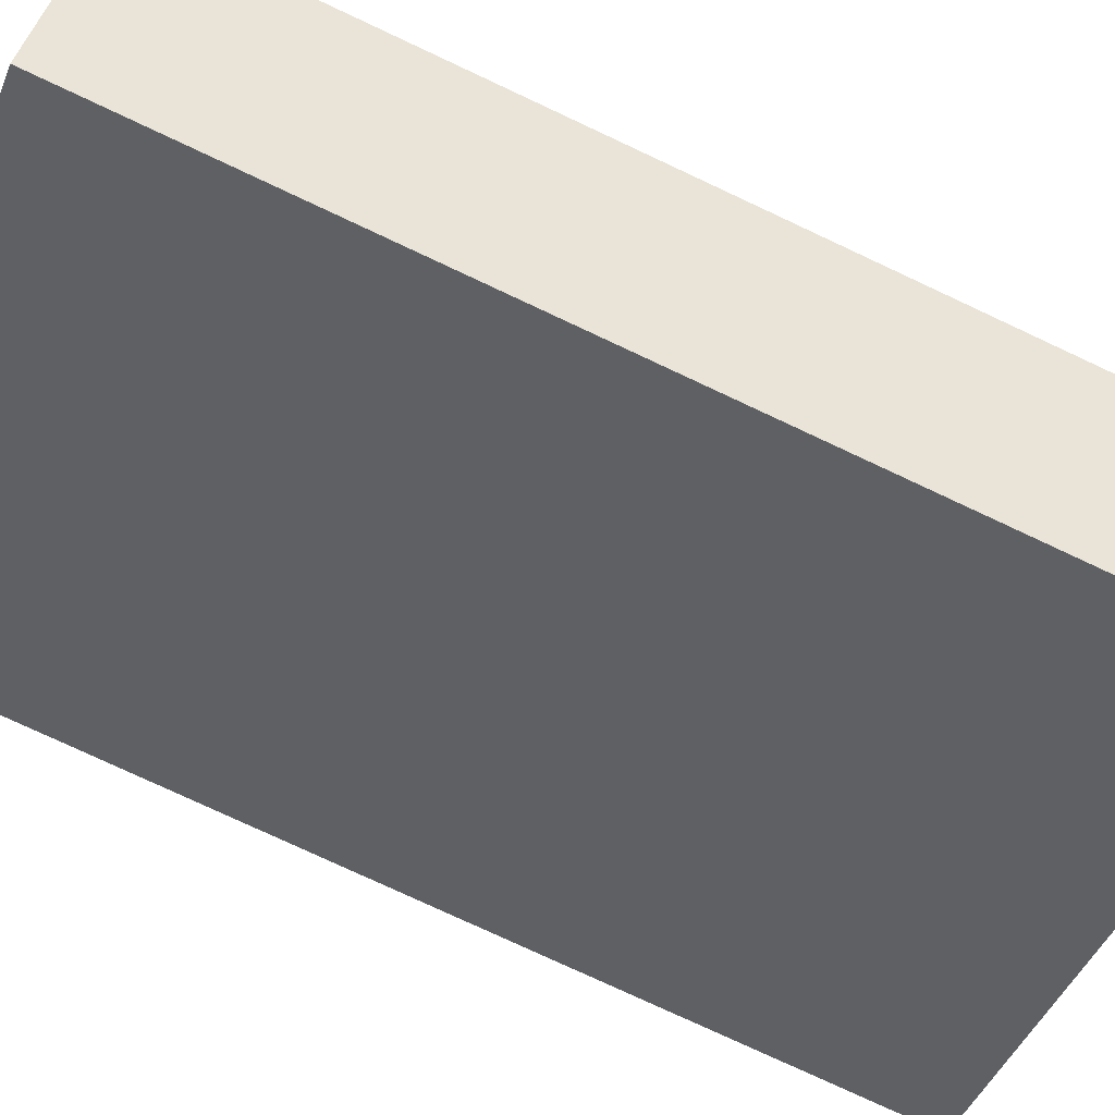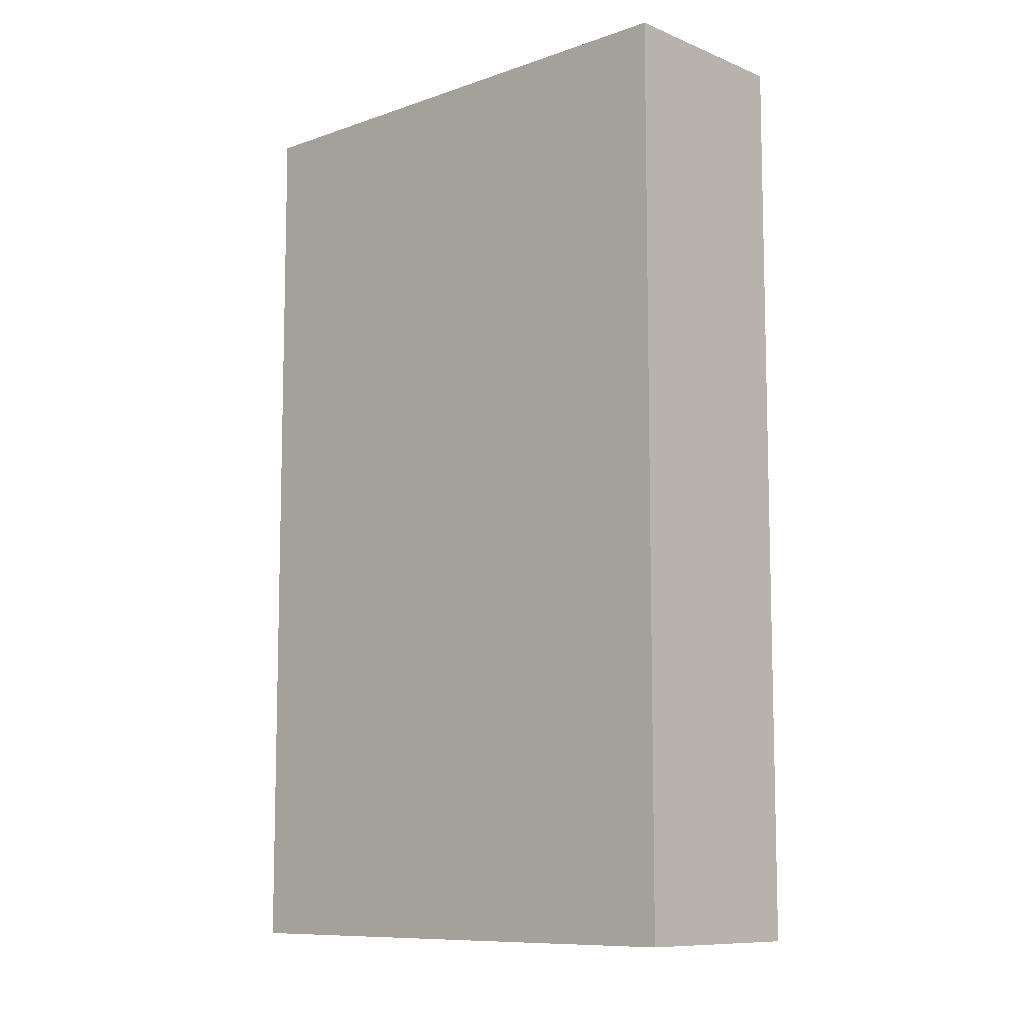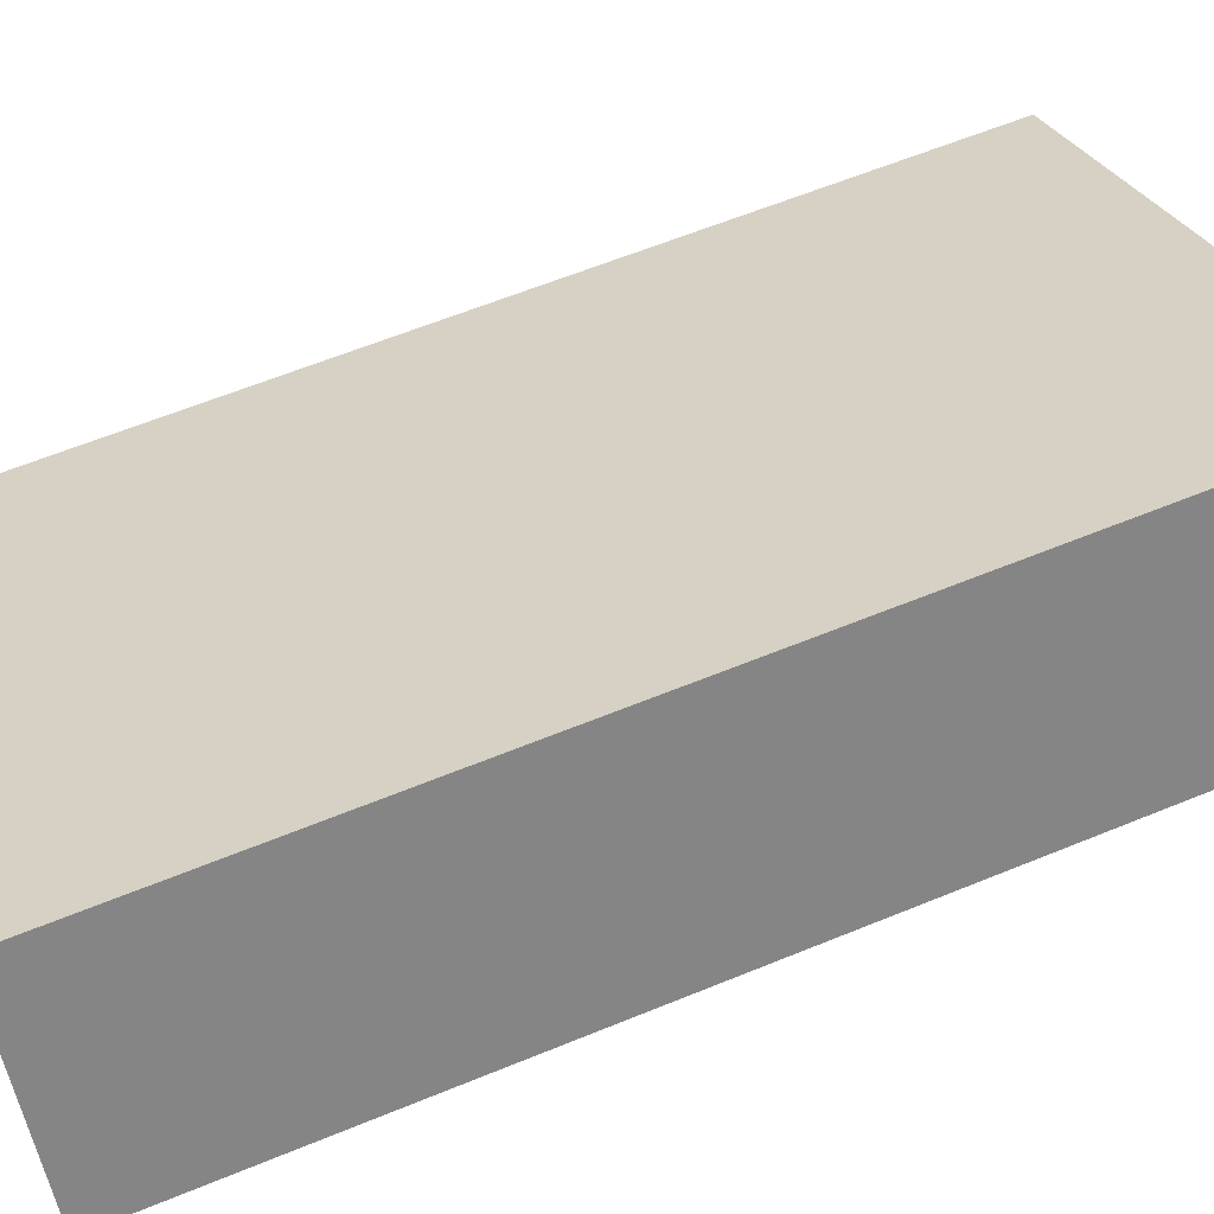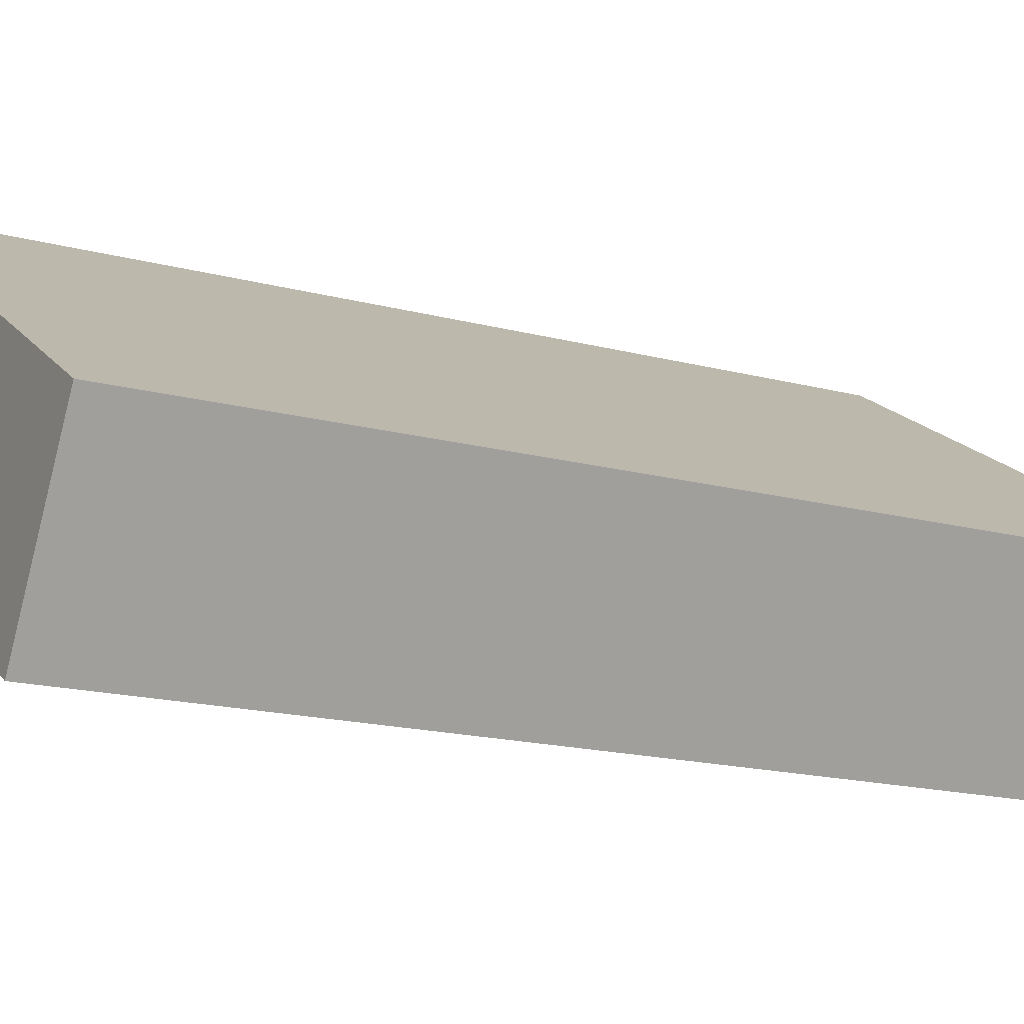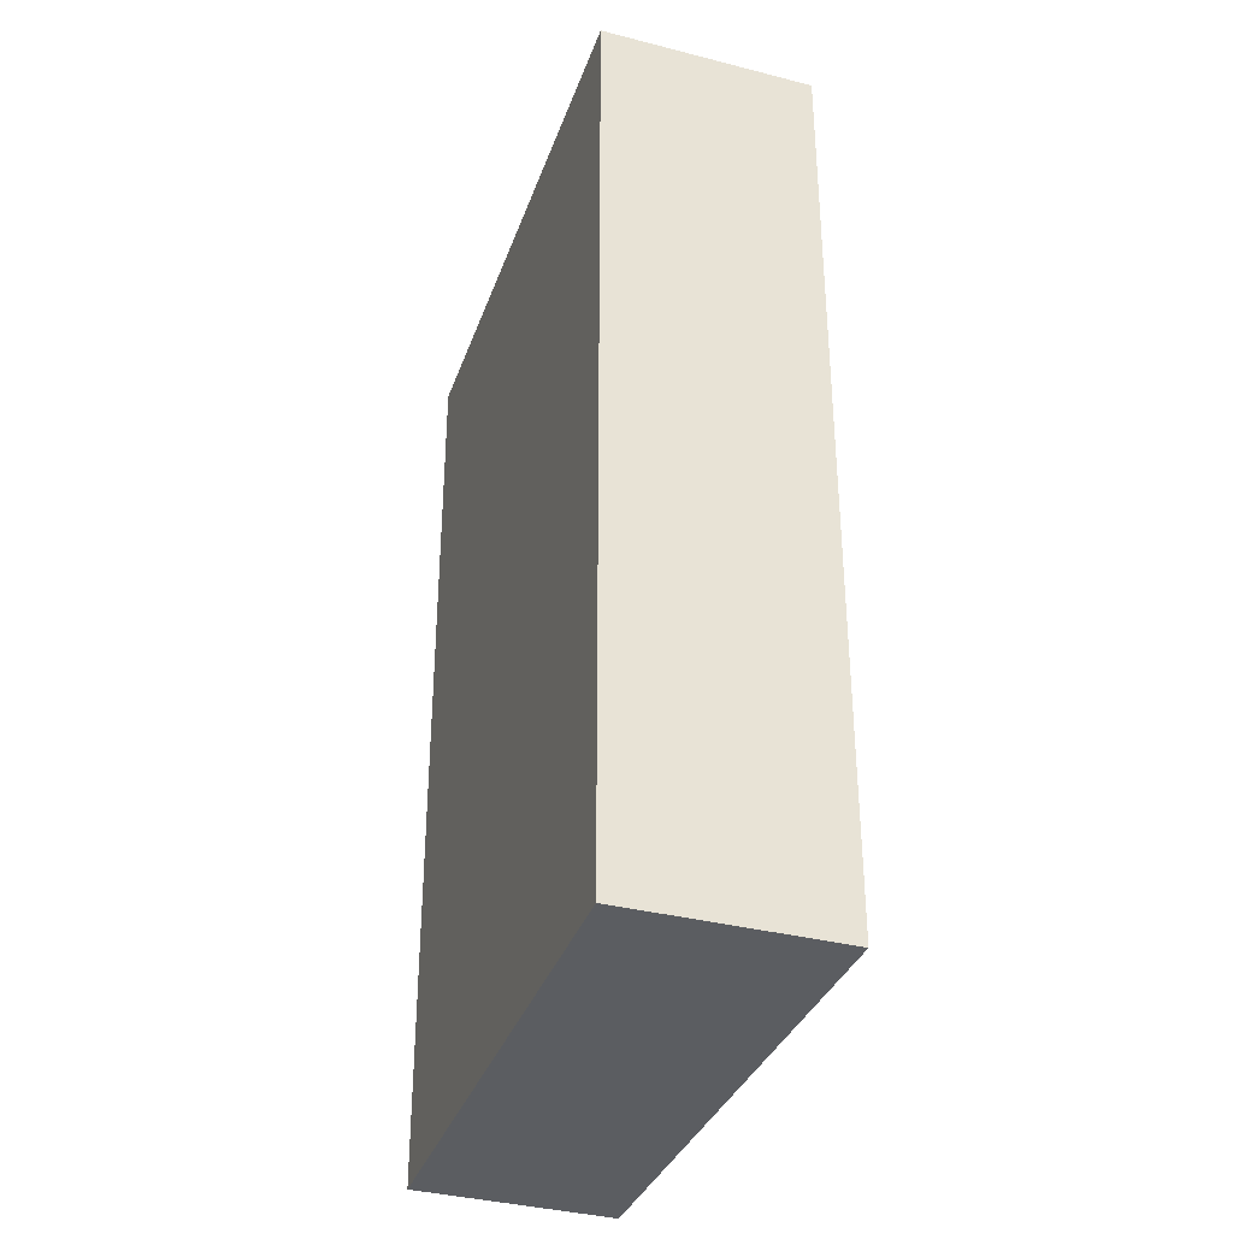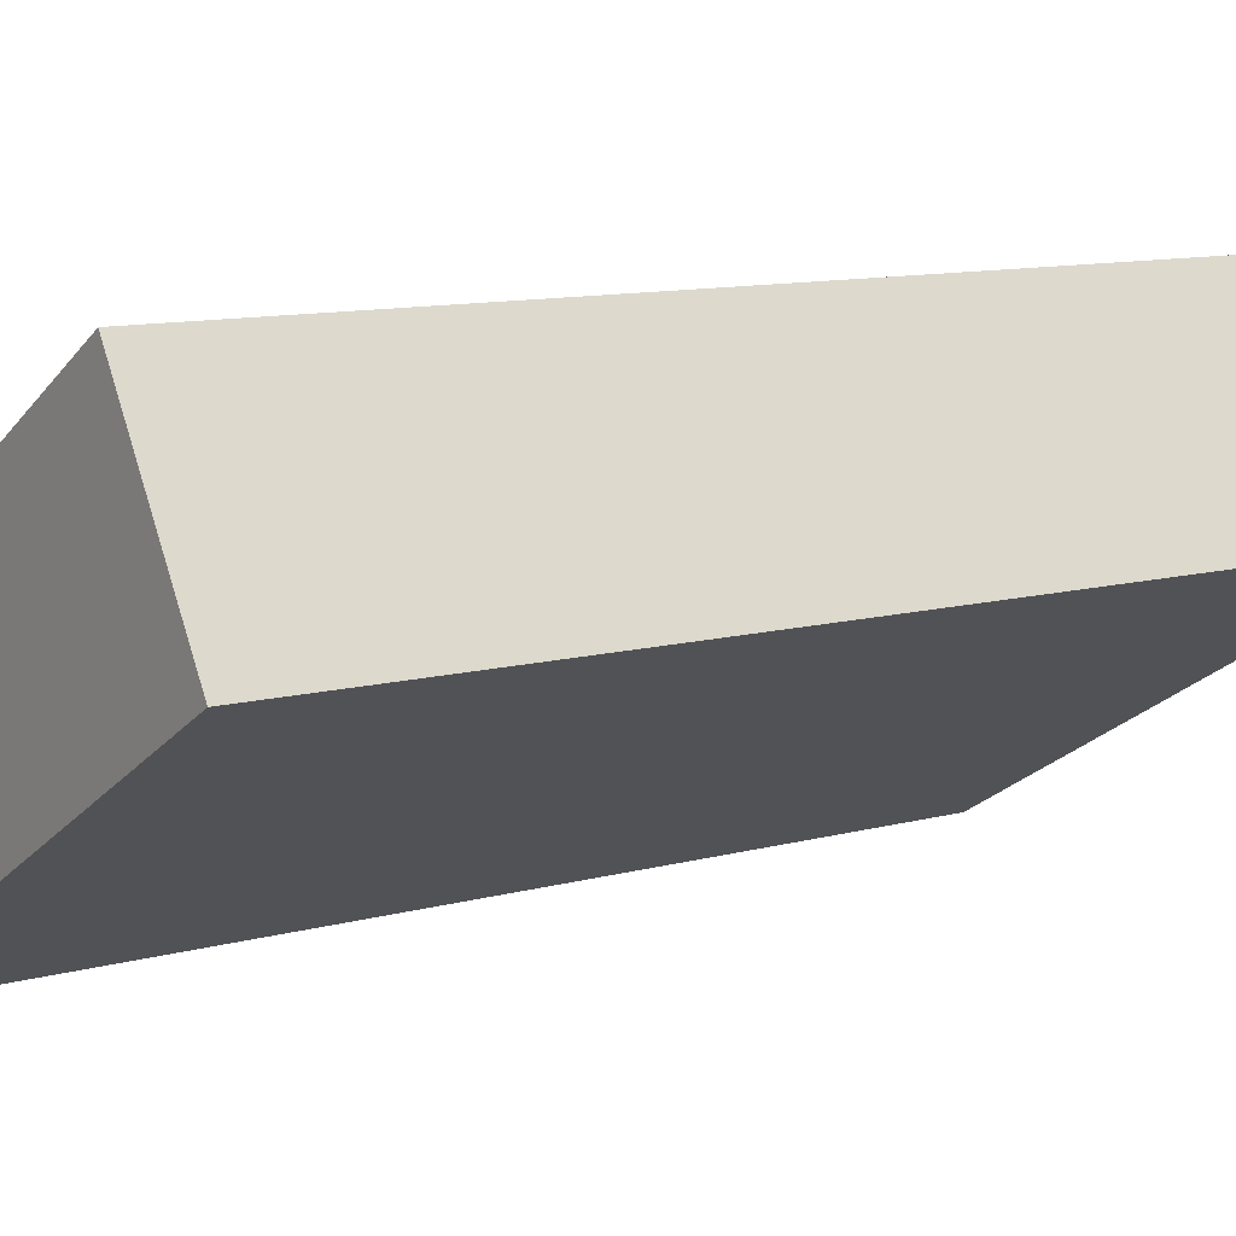
<metadata>
{"format":"obj","ext":"obj","renderer":"f3d","projection":"perspective","resolution":1024,"background":"white","views":[{"elev":-77.8,"azim":65.0,"up":"+Z"},{"elev":-9.5,"azim":74.4,"up":"+Y"},{"elev":60.9,"azim":-112.8,"up":"+Z"},{"elev":-17.1,"azim":62.0,"up":"+Z"},{"elev":-35.5,"azim":-78.1,"up":"+Y"},{"elev":10.3,"azim":-125.6,"up":"+Z"}]}
</metadata>
<code>
v  3.615 5.743 -0.656
v  0 5.743 3.517e-16
v  0.673 5.743 1.136
v  2.962 5.743 -1.711
v  0 0 0
v  0.673 -6.956e-17 1.136
v  3.615 4.017e-17 -0.656
v  2.962 1.048e-16 -1.711
g defaultobject
f 1 2 3
f 2 1 4
f 5 3 2
f 3 5 6
f 6 1 3
f 1 6 7
f 7 4 1
f 4 7 8
f 8 2 4
f 2 8 5
f 8 6 5
f 6 8 7

</code>
